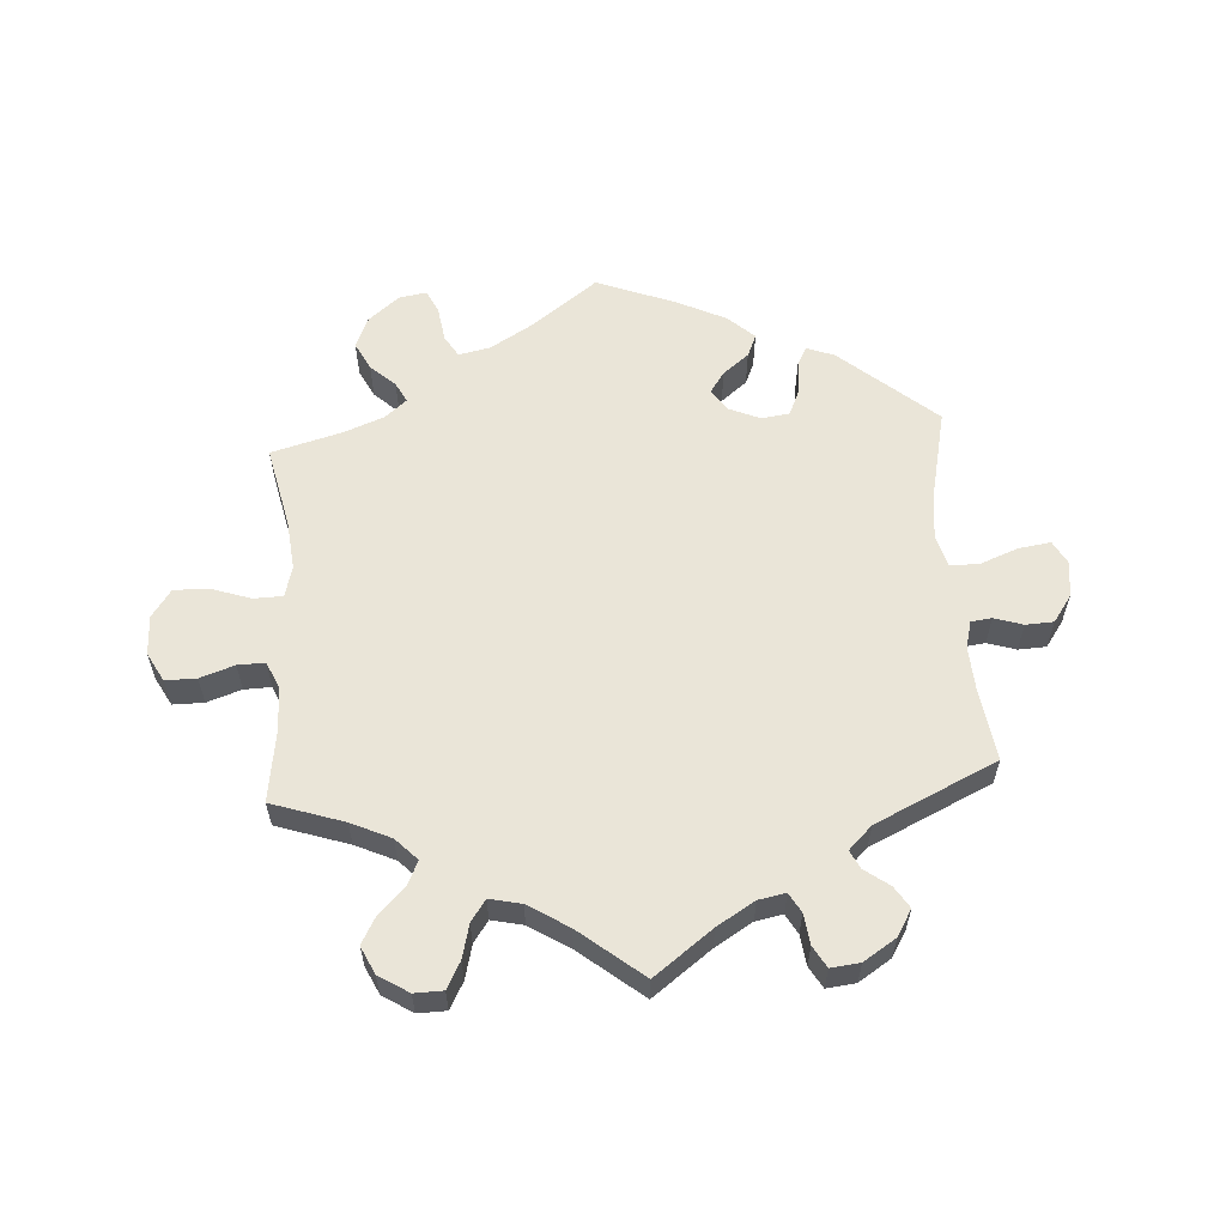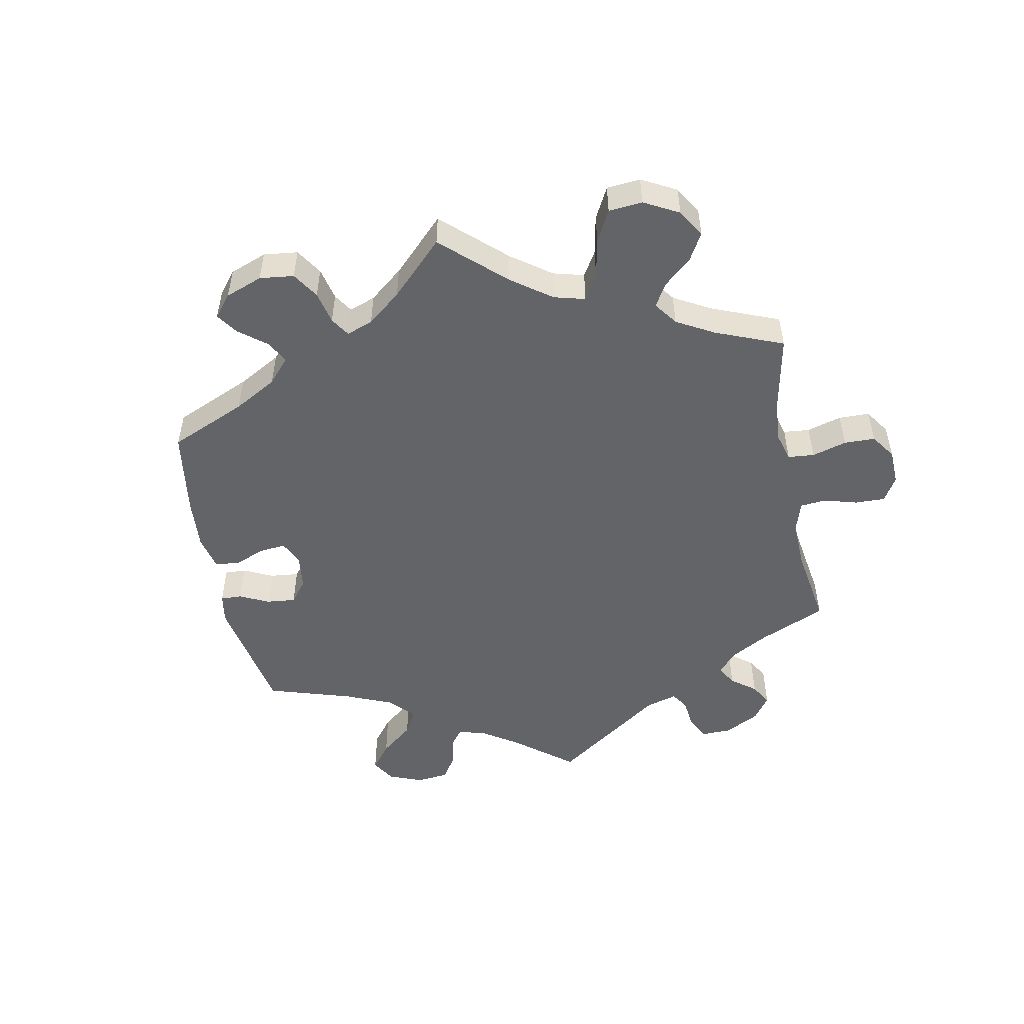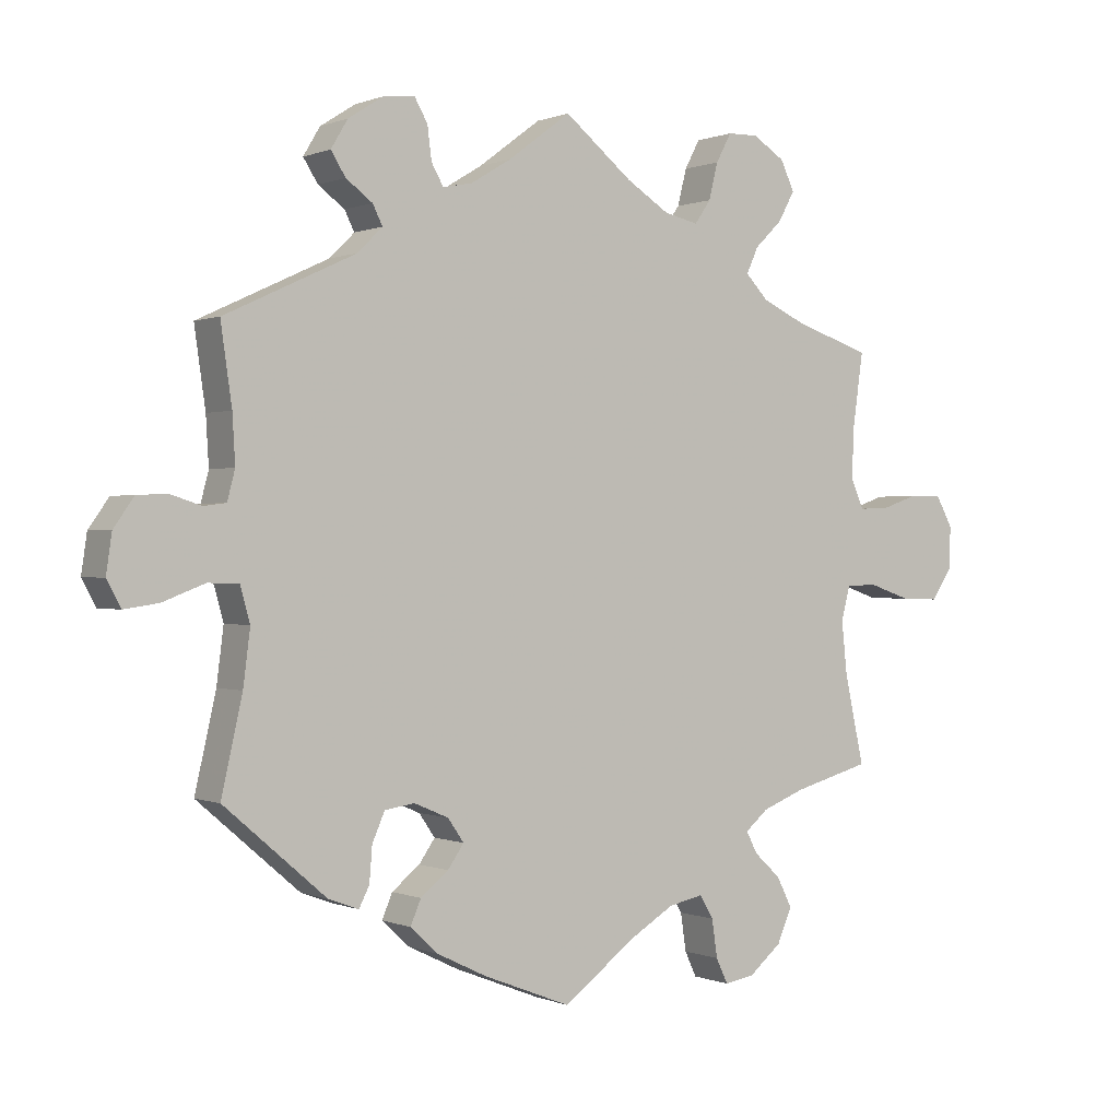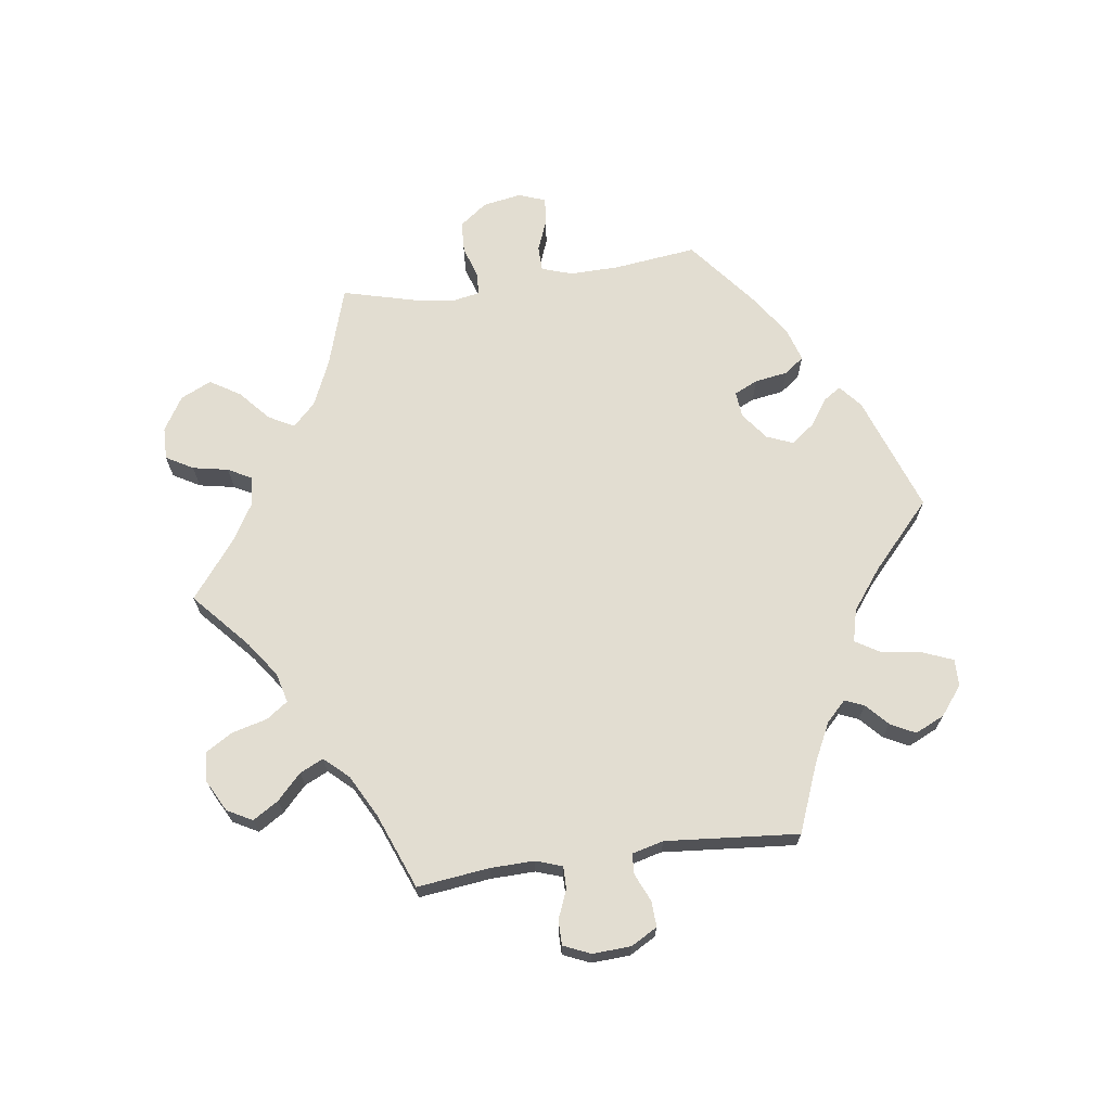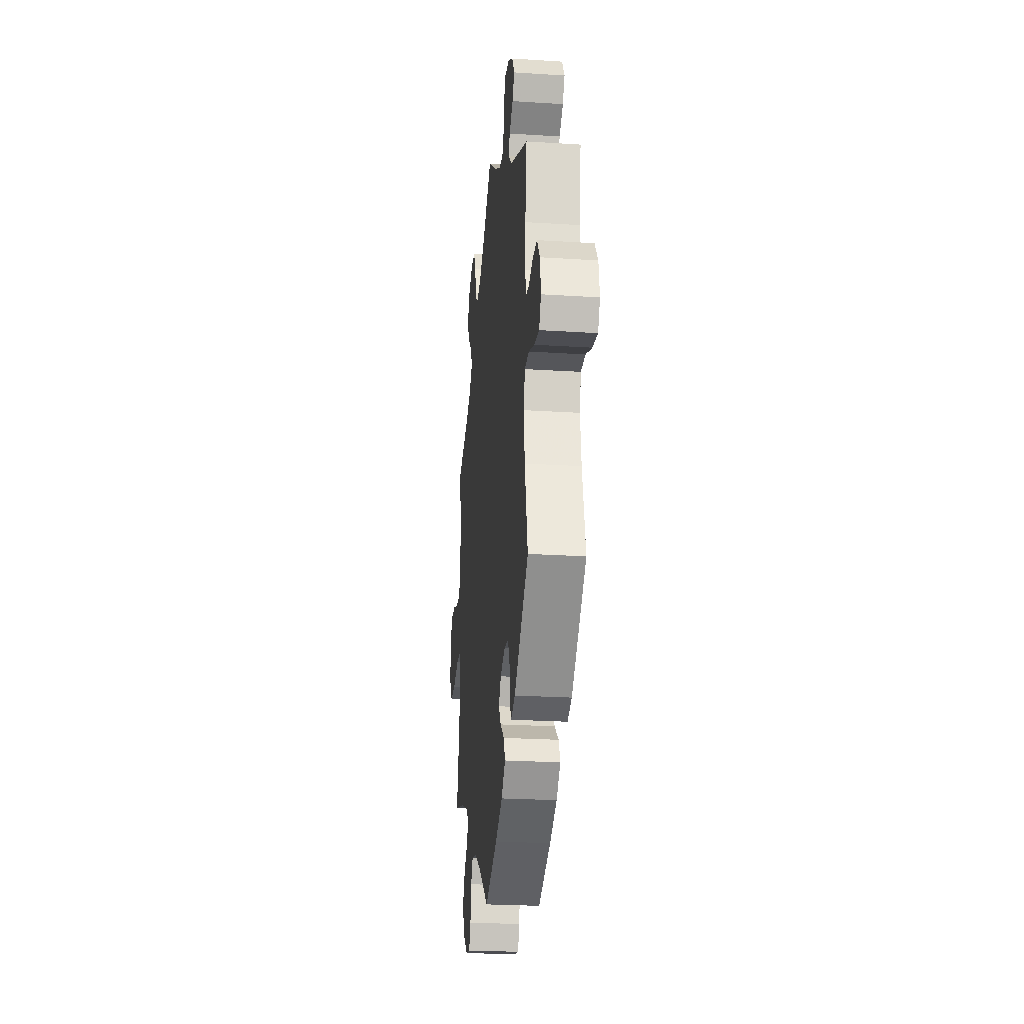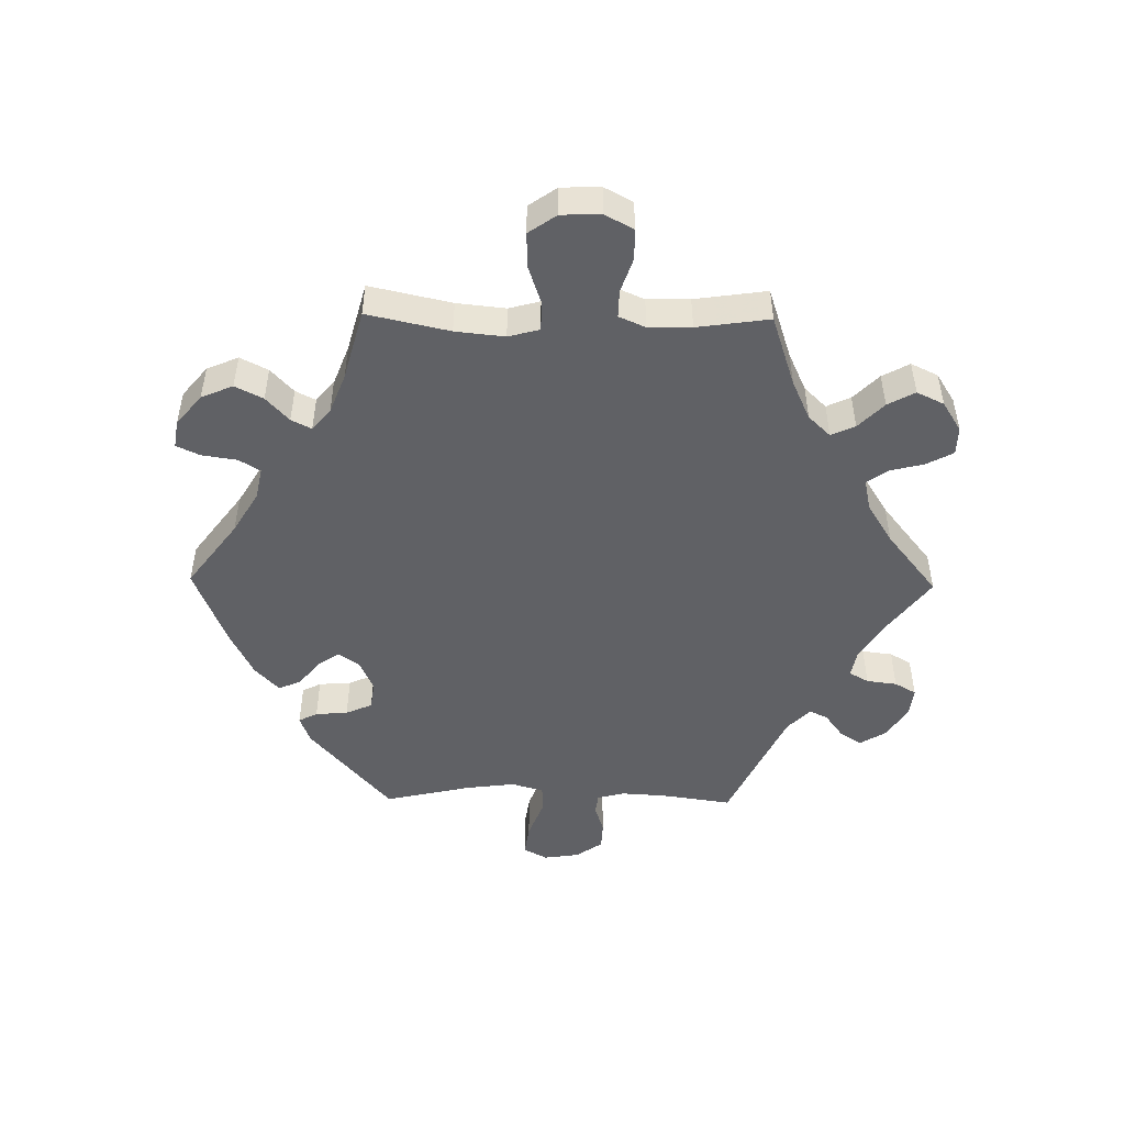
<metadata>
{"format":"obj","ext":"obj","renderer":"f3d","projection":"perspective","resolution":1024,"background":"white","views":[{"elev":58.9,"azim":-3.8,"up":"+Y"},{"elev":-51.2,"azim":-108.8,"up":"+Y"},{"elev":0.3,"azim":145.7,"up":"+Z"},{"elev":68.5,"azim":21.9,"up":"+Y"},{"elev":-24.5,"azim":84.0,"up":"+Z"},{"elev":-48.7,"azim":-90.9,"up":"+Y"}]}
</metadata>
<code>
v -0.473 0.07 -0.162
v -0.465 0.07 -0.086
v -0.478 0.07 -0.038
v -0.523 0.07 -0.037
v -0.582 0.07 -0.057
v -0.637 0.07 -0.059
v -0.667 0.07 -0.016
v -0.669 0.07 0.045
v -0.645 0.07 0.089
v -0.597 0.07 0.089
v -0.544 0.07 0.071
v -0.502 0.07 0.07
v -0.484 0.07 0.111
v -0.485 0.07 0.177
v -0.501 0.07 0.289
v -0.39 0.07 0.326
v -0.329 0.07 0.354
v -0.296 0.07 0.388
v -0.313 0.07 0.425
v -0.353 0.07 0.464
v -0.376 0.07 0.506
v -0.356 0.07 0.548
v -0.31 0.07 0.577
v -0.266 0.07 0.576
v -0.244 0.07 0.535
v -0.231 0.07 0.483
v -0.208 0.07 0.45
v -0.159 0.07 0.461
v -0.097 0.07 0.5
v 0 0.07 0.578
v 0.09 0.07 0.511
v 0.148 0.07 0.476
v 0.19 0.07 0.468
v 0.207 0.07 0.498
v 0.213 0.07 0.545
v 0.232 0.07 0.578
v 0.277 0.07 0.573
v 0.327 0.07 0.541
v 0.351 0.07 0.501
v 0.33 0.07 0.468
v 0.292 0.07 0.44
v 0.278 0.07 0.412
v 0.314 0.07 0.377
v 0.501 0.07 0.29
v 0.485 0.07 0.179
v 0.481 0.07 0.111
v 0.492 0.07 0.069
v 0.524 0.07 0.065
v 0.568 0.07 0.079
v 0.611 0.07 0.077
v 0.64 0.07 0.036
v 0.648 0.07 -0.019
v 0.628 0.07 -0.056
v 0.579 0.07 -0.049
v 0.519 0.07 -0.026
v 0.475 0.07 -0.027
v 0.461 0.07 -0.077
v 0.471 0.07 -0.155
v 0.501 0.07 -0.288
v 0.355 0.07 -0.413
v 0.312 0.07 -0.429
v 0.297 0.07 -0.4
v 0.293 0.07 -0.35
v 0.275 0.07 -0.309
v 0.232 0.07 -0.303
v 0.183 0.07 -0.324
v 0.16 0.07 -0.357
v 0.183 0.07 -0.39
v 0.223 0.07 -0.422
v 0.238 0.07 -0.457
v 0.198 0.07 -0.494
v 0.126 0.07 -0.529
v 0.001 0.07 -0.578
v -0.102 0.07 -0.501
v -0.167 0.07 -0.462
v -0.216 0.07 -0.452
v -0.236 0.07 -0.485
v -0.244 0.07 -0.539
v -0.261 0.07 -0.575
v -0.304 0.07 -0.568
v -0.351 0.07 -0.529
v -0.372 0.07 -0.48
v -0.35 0.07 -0.437
v -0.312 0.07 -0.402
v -0.296 0.07 -0.371
v -0.329 0.07 -0.343
v -0.391 0.07 -0.319
v -0.501 0.07 -0.289
v -0.473 0 -0.162
v -0.465 0 -0.086
v -0.478 0 -0.038
v -0.523 0 -0.037
v -0.582 0 -0.057
v -0.637 0 -0.059
v -0.667 0 -0.016
v -0.669 0 0.045
v -0.645 0 0.089
v -0.597 0 0.089
v -0.544 0 0.071
v -0.502 0 0.07
v -0.484 0 0.111
v -0.485 0 0.177
v -0.501 0 0.289
v -0.39 0 0.326
v -0.329 0 0.354
v -0.296 0 0.388
v -0.313 0 0.425
v -0.353 0 0.464
v -0.376 0 0.506
v -0.356 0 0.548
v -0.31 0 0.577
v -0.266 0 0.576
v -0.244 0 0.535
v -0.231 0 0.483
v -0.208 0 0.45
v -0.159 0 0.461
v -0.097 0 0.5
v 0 0 0.578
v 0.09 0 0.511
v 0.148 0 0.476
v 0.19 0 0.468
v 0.207 0 0.498
v 0.213 0 0.545
v 0.232 0 0.578
v 0.277 0 0.573
v 0.327 0 0.541
v 0.351 0 0.501
v 0.33 0 0.468
v 0.292 0 0.44
v 0.278 0 0.412
v 0.314 0 0.377
v 0.501 0 0.29
v 0.485 0 0.179
v 0.481 0 0.111
v 0.492 0 0.069
v 0.524 0 0.065
v 0.568 0 0.079
v 0.611 0 0.077
v 0.64 0 0.036
v 0.648 0 -0.019
v 0.628 0 -0.056
v 0.579 0 -0.049
v 0.519 0 -0.026
v 0.475 0 -0.027
v 0.461 0 -0.077
v 0.471 0 -0.155
v 0.501 0 -0.288
v 0.355 0 -0.413
v 0.312 0 -0.429
v 0.297 0 -0.4
v 0.293 0 -0.35
v 0.275 0 -0.309
v 0.232 0 -0.303
v 0.183 0 -0.324
v 0.16 0 -0.357
v 0.183 0 -0.39
v 0.223 0 -0.422
v 0.238 0 -0.457
v 0.198 0 -0.494
v 0.126 0 -0.529
v 0.001 0 -0.578
v -0.102 0 -0.501
v -0.167 0 -0.462
v -0.216 0 -0.452
v -0.236 0 -0.485
v -0.244 0 -0.539
v -0.261 0 -0.575
v -0.304 0 -0.568
v -0.351 0 -0.529
v -0.372 0 -0.48
v -0.35 0 -0.437
v -0.312 0 -0.402
v -0.296 0 -0.371
v -0.329 0 -0.343
v -0.391 0 -0.319
v -0.501 0 -0.289
f 87 88 1
f 86 87 1 2
f 85 86 2 3
f 81 82 83 84
f 81 84 85
f 80 81 85
f 77 78 79 80
f 76 77 80 85
f 75 76 85 3
f 71 72 73 74
f 71 74 75 3
f 68 69 70 71
f 67 68 71 3
f 60 61 62 63
f 58 59 60 63
f 57 58 63 64
f 56 57 64 65
f 52 53 54 55
f 52 55 56
f 51 52 56
f 48 49 50 51
f 47 48 51 56
f 46 47 56 65
f 43 44 45
f 42 43 45 46
f 38 39 40 41
f 38 41 42
f 37 38 42
f 34 35 36 37
f 33 34 37 42
f 32 33 42 46
f 29 30 31
f 28 29 31 32
f 27 28 32 46
f 23 24 25 26
f 23 26 27
f 22 23 27
f 19 20 21 22
f 18 19 22 27
f 17 18 27 46
f 14 15 16
f 13 14 16 17
f 12 13 17 46
f 8 9 10 11
f 8 11 12
f 4 5 6 7
f 3 4 7 8
f 66 67 3
f 12 46 65 66
f 3 8 12 66
f 89 176 175
f 90 89 175 174
f 91 90 174 173
f 172 171 170 169
f 173 172 169
f 173 169 168
f 168 167 166 165
f 173 168 165 164
f 91 173 164 163
f 162 161 160 159
f 91 163 162 159
f 159 158 157 156
f 91 159 156 155
f 151 150 149 148
f 151 148 147 146
f 152 151 146 145
f 153 152 145 144
f 143 142 141 140
f 144 143 140
f 144 140 139
f 139 138 137 136
f 144 139 136 135
f 153 144 135 134
f 133 132 131
f 134 133 131 130
f 129 128 127 126
f 130 129 126
f 130 126 125
f 125 124 123 122
f 130 125 122 121
f 134 130 121 120
f 119 118 117
f 120 119 117 116
f 134 120 116 115
f 114 113 112 111
f 115 114 111
f 115 111 110
f 110 109 108 107
f 115 110 107 106
f 134 115 106 105
f 104 103 102
f 105 104 102 101
f 134 105 101 100
f 99 98 97 96
f 100 99 96
f 95 94 93 92
f 96 95 92 91
f 91 155 154
f 154 153 134 100
f 154 100 96 91
f 1 89 90 2
f 2 90 91 3
f 3 91 92 4
f 4 92 93 5
f 5 93 94 6
f 6 94 95 7
f 7 95 96 8
f 8 96 97 9
f 9 97 98 10
f 10 98 99 11
f 11 99 100 12
f 12 100 101 13
f 13 101 102 14
f 14 102 103 15
f 15 103 104 16
f 16 104 105 17
f 17 105 106 18
f 18 106 107 19
f 19 107 108 20
f 20 108 109 21
f 21 109 110 22
f 22 110 111 23
f 23 111 112 24
f 24 112 113 25
f 25 113 114 26
f 26 114 115 27
f 27 115 116 28
f 28 116 117 29
f 29 117 118 30
f 30 118 119 31
f 31 119 120 32
f 32 120 121 33
f 33 121 122 34
f 34 122 123 35
f 35 123 124 36
f 36 124 125 37
f 37 125 126 38
f 38 126 127 39
f 39 127 128 40
f 40 128 129 41
f 41 129 130 42
f 42 130 131 43
f 43 131 132 44
f 44 132 133 45
f 45 133 134 46
f 46 134 135 47
f 47 135 136 48
f 48 136 137 49
f 49 137 138 50
f 50 138 139 51
f 51 139 140 52
f 52 140 141 53
f 53 141 142 54
f 54 142 143 55
f 55 143 144 56
f 56 144 145 57
f 57 145 146 58
f 58 146 147 59
f 59 147 148 60
f 60 148 149 61
f 61 149 150 62
f 62 150 151 63
f 63 151 152 64
f 64 152 153 65
f 65 153 154 66
f 66 154 155 67
f 67 155 156 68
f 68 156 157 69
f 69 157 158 70
f 70 158 159 71
f 71 159 160 72
f 72 160 161 73
f 73 161 162 74
f 74 162 163 75
f 75 163 164 76
f 76 164 165 77
f 77 165 166 78
f 78 166 167 79
f 79 167 168 80
f 80 168 169 81
f 81 169 170 82
f 82 170 171 83
f 83 171 172 84
f 84 172 173 85
f 85 173 174 86
f 86 174 175 87
f 87 175 176 88
f 88 176 89 1

</code>
